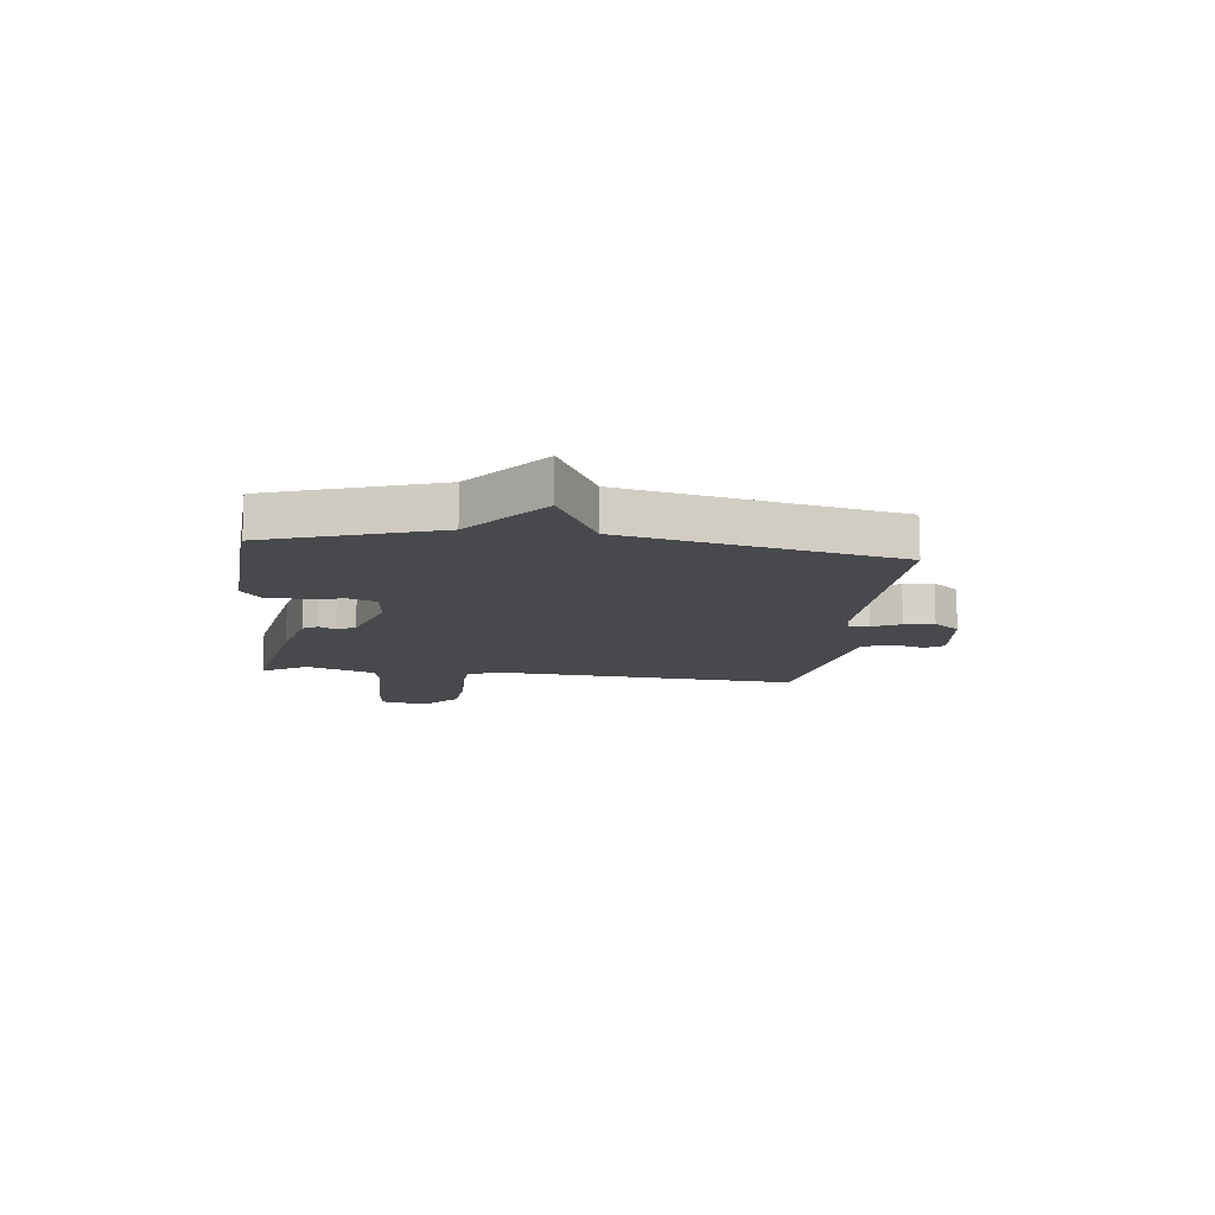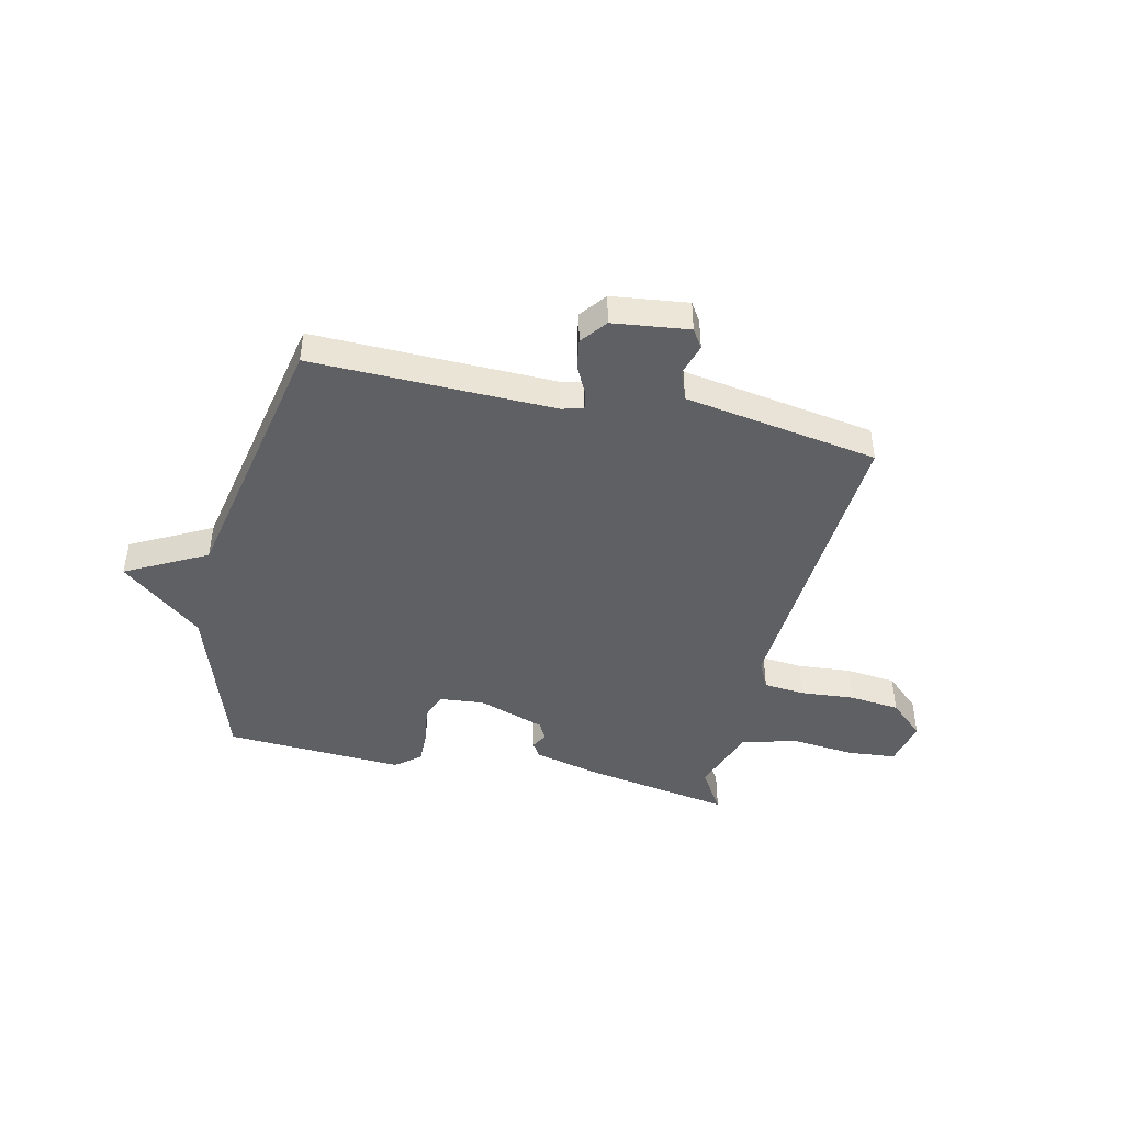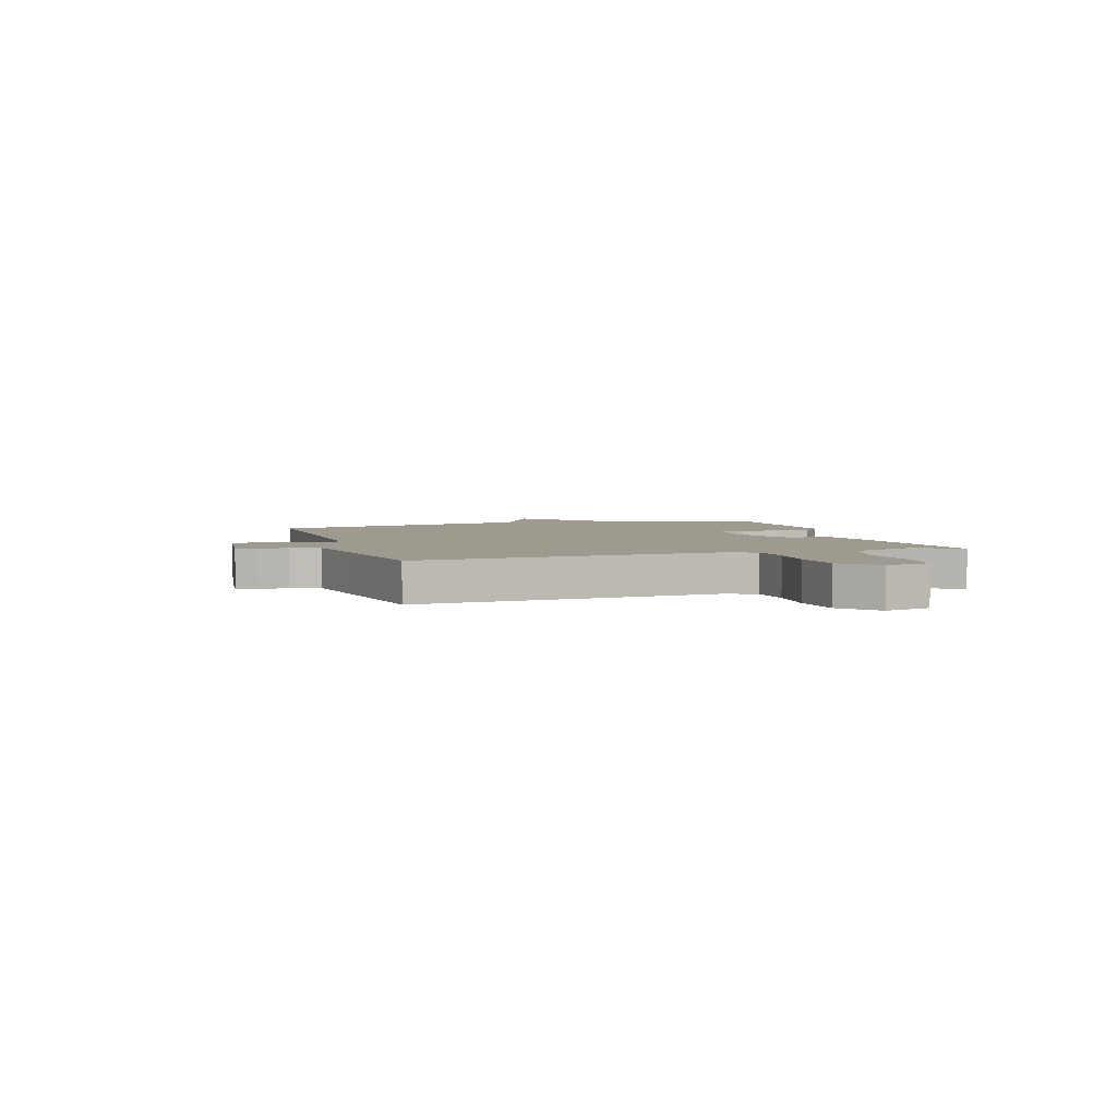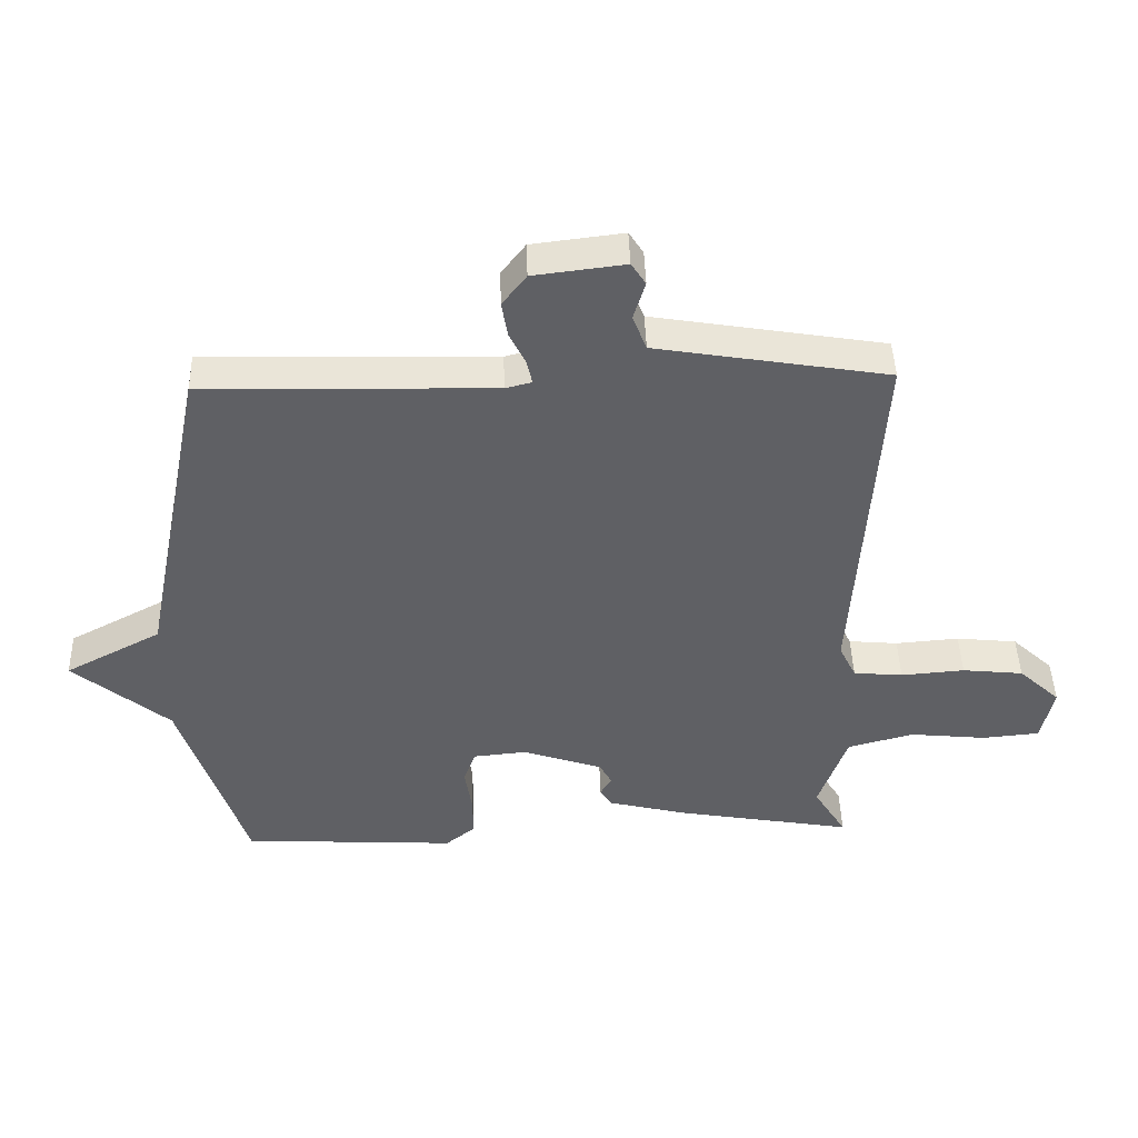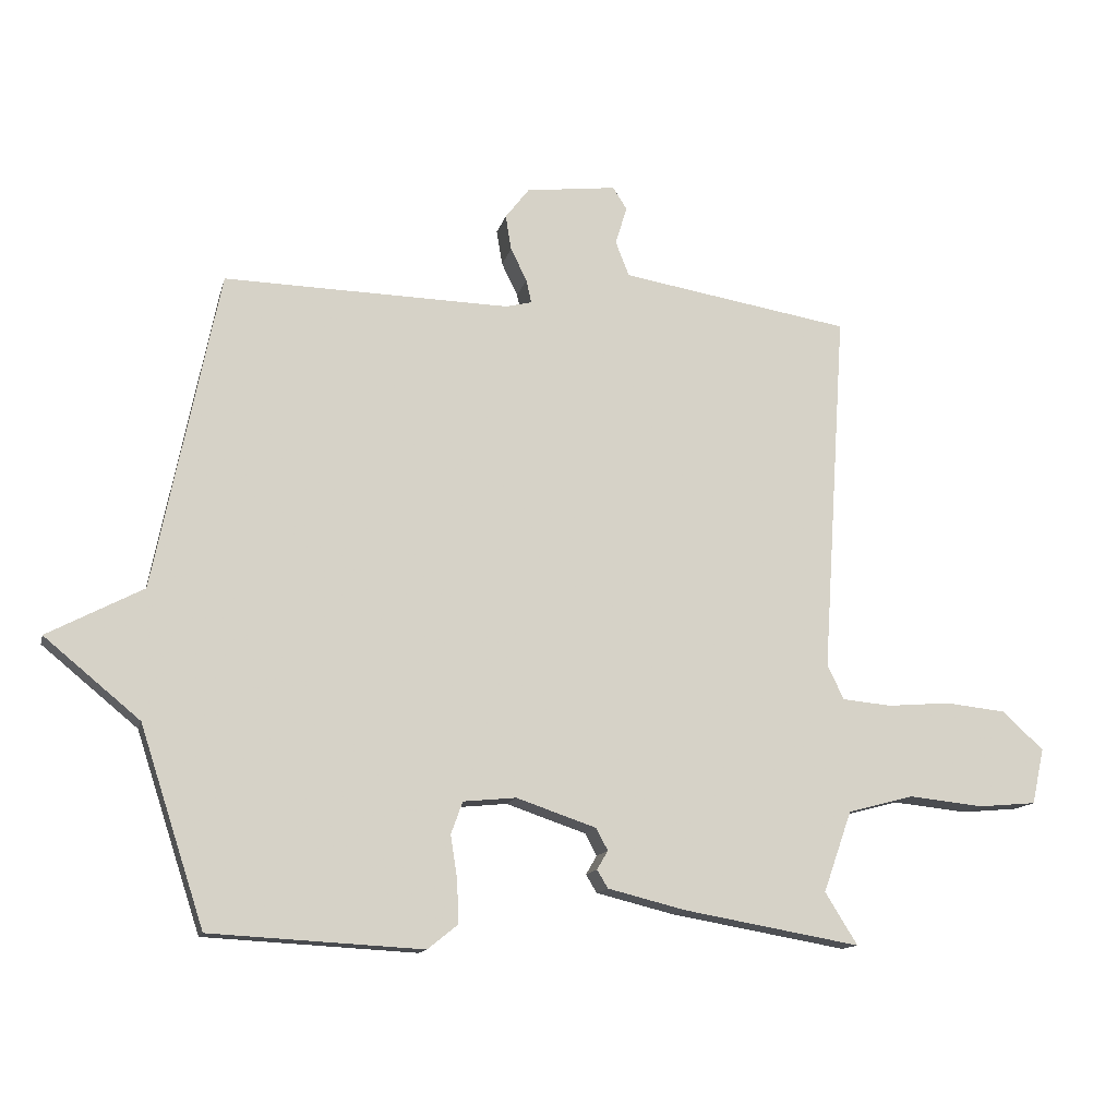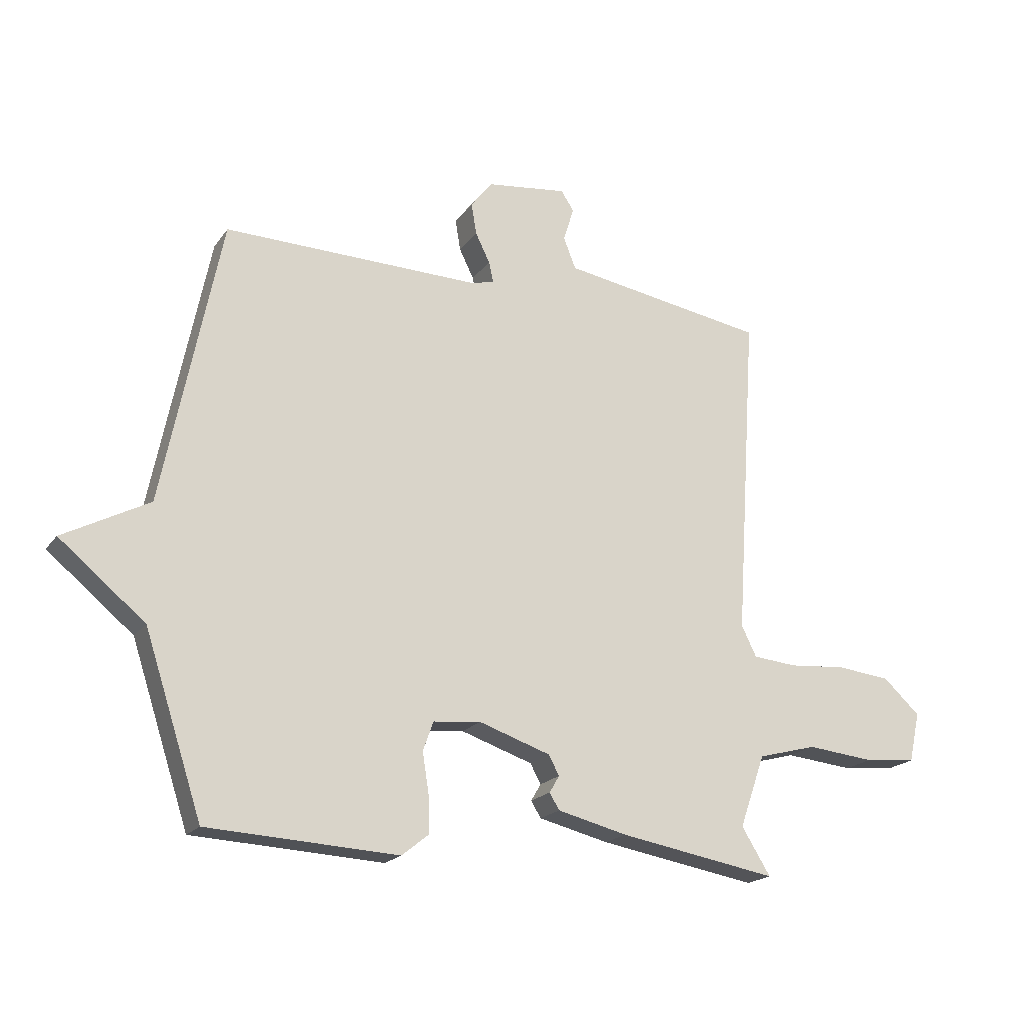
<metadata>
{"format":"obj","ext":"obj","renderer":"f3d","projection":"perspective","resolution":1024,"background":"white","views":[{"elev":-12.5,"azim":-96.8,"up":"+Y"},{"elev":-44.3,"azim":-12.7,"up":"+Y"},{"elev":3.9,"azim":72.5,"up":"+Y"},{"elev":44.6,"azim":-1.7,"up":"+Z"},{"elev":-13.4,"azim":-13.2,"up":"+Z"},{"elev":-19.3,"azim":-25.0,"up":"+Z"}]}
</metadata>
<code>
v 0.5 0.07 0.5
v 0.463 0.07 -0.064
v 0.489 0.07 -0.117
v 0.565 0.07 -0.124
v 0.663 0.07 -0.116
v 0.757 0.07 -0.126
v 0.821 0.07 -0.185
v 0.802 0.07 -0.271
v 0.713 0.07 -0.279
v 0.596 0.07 -0.267
v 0.494 0.07 -0.294
v 0.45 0.07 -0.419
v 0.5 0.07 -0.5
v 0.226 0.07 -0.452
v 0.105 0.07 -0.422
v 0.088 0.07 -0.394
v 0.105 0.07 -0.365
v 0.087 0.07 -0.331
v -0.037 0.07 -0.289
v -0.119 0.07 -0.297
v -0.137 0.07 -0.347
v -0.126 0.07 -0.417
v -0.125 0.07 -0.481
v -0.171 0.07 -0.518
v -0.5 0.07 -0.5
v -0.6 0.07 -0.194
v -0.748 0.07 -0.072
v -0.6 0.07 0.006
v -0.5 0.07 0.5
v -0.056 0.07 0.49
v -0.016 0.07 0.5
v -0.024 0.07 0.536
v -0.049 0.07 0.587
v -0.058 0.07 0.641
v -0.021 0.07 0.689
v 0.119 0.07 0.706
v 0.141 0.07 0.672
v 0.123 0.07 0.613
v 0.144 0.07 0.559
v 0.282 0.07 0.536
v 0.5 0 0.5
v 0.463 0 -0.064
v 0.489 0 -0.117
v 0.565 0 -0.124
v 0.663 0 -0.116
v 0.757 0 -0.126
v 0.821 0 -0.185
v 0.802 0 -0.271
v 0.713 0 -0.279
v 0.596 0 -0.267
v 0.494 0 -0.294
v 0.45 0 -0.419
v 0.5 0 -0.5
v 0.226 0 -0.452
v 0.105 0 -0.422
v 0.088 0 -0.394
v 0.105 0 -0.365
v 0.087 0 -0.331
v -0.037 0 -0.289
v -0.119 0 -0.297
v -0.137 0 -0.347
v -0.126 0 -0.417
v -0.125 0 -0.481
v -0.171 0 -0.518
v -0.5 0 -0.5
v -0.6 0 -0.194
v -0.748 0 -0.072
v -0.6 0 0.006
v -0.5 0 0.5
v -0.056 0 0.49
v -0.016 0 0.5
v -0.024 0 0.536
v -0.049 0 0.587
v -0.058 0 0.641
v -0.021 0 0.689
v 0.119 0 0.706
v 0.141 0 0.672
v 0.123 0 0.613
v 0.144 0 0.559
v 0.282 0 0.536
f 36 37 38
f 35 36 38
f 34 35 38
f 33 34 38
f 32 33 38
f 31 32 38 39
f 28 29 30
f 28 30 31
f 26 27 28
f 25 26 28
f 24 25 28
f 23 24 28
f 22 23 28
f 21 22 28
f 28 31 39
f 21 28 39
f 20 21 39
f 15 16 17
f 14 15 17
f 13 14 17
f 12 13 17
f 11 12 17 18
f 10 11 18 19
f 8 9 10
f 7 8 10
f 6 7 10
f 5 6 10
f 4 5 10
f 3 4 10 19
f 40 1 2
f 39 40 2
f 20 39 2
f 19 20 2
f 2 3 19
f 78 77 76
f 78 76 75
f 78 75 74
f 78 74 73
f 78 73 72
f 79 78 72 71
f 70 69 68
f 71 70 68
f 68 67 66
f 68 66 65
f 68 65 64
f 68 64 63
f 68 63 62
f 68 62 61
f 79 71 68
f 79 68 61
f 79 61 60
f 57 56 55
f 57 55 54
f 57 54 53
f 57 53 52
f 58 57 52 51
f 59 58 51 50
f 50 49 48
f 50 48 47
f 50 47 46
f 50 46 45
f 50 45 44
f 59 50 44 43
f 42 41 80
f 42 80 79
f 42 79 60
f 42 60 59
f 59 43 42
f 1 41 42 2
f 2 42 43 3
f 3 43 44 4
f 4 44 45 5
f 5 45 46 6
f 6 46 47 7
f 7 47 48 8
f 8 48 49 9
f 9 49 50 10
f 10 50 51 11
f 11 51 52 12
f 12 52 53 13
f 13 53 54 14
f 14 54 55 15
f 15 55 56 16
f 16 56 57 17
f 17 57 58 18
f 18 58 59 19
f 19 59 60 20
f 20 60 61 21
f 21 61 62 22
f 22 62 63 23
f 23 63 64 24
f 24 64 65 25
f 25 65 66 26
f 26 66 67 27
f 27 67 68 28
f 28 68 69 29
f 29 69 70 30
f 30 70 71 31
f 31 71 72 32
f 32 72 73 33
f 33 73 74 34
f 34 74 75 35
f 35 75 76 36
f 36 76 77 37
f 37 77 78 38
f 38 78 79 39
f 39 79 80 40
f 40 80 41 1

</code>
